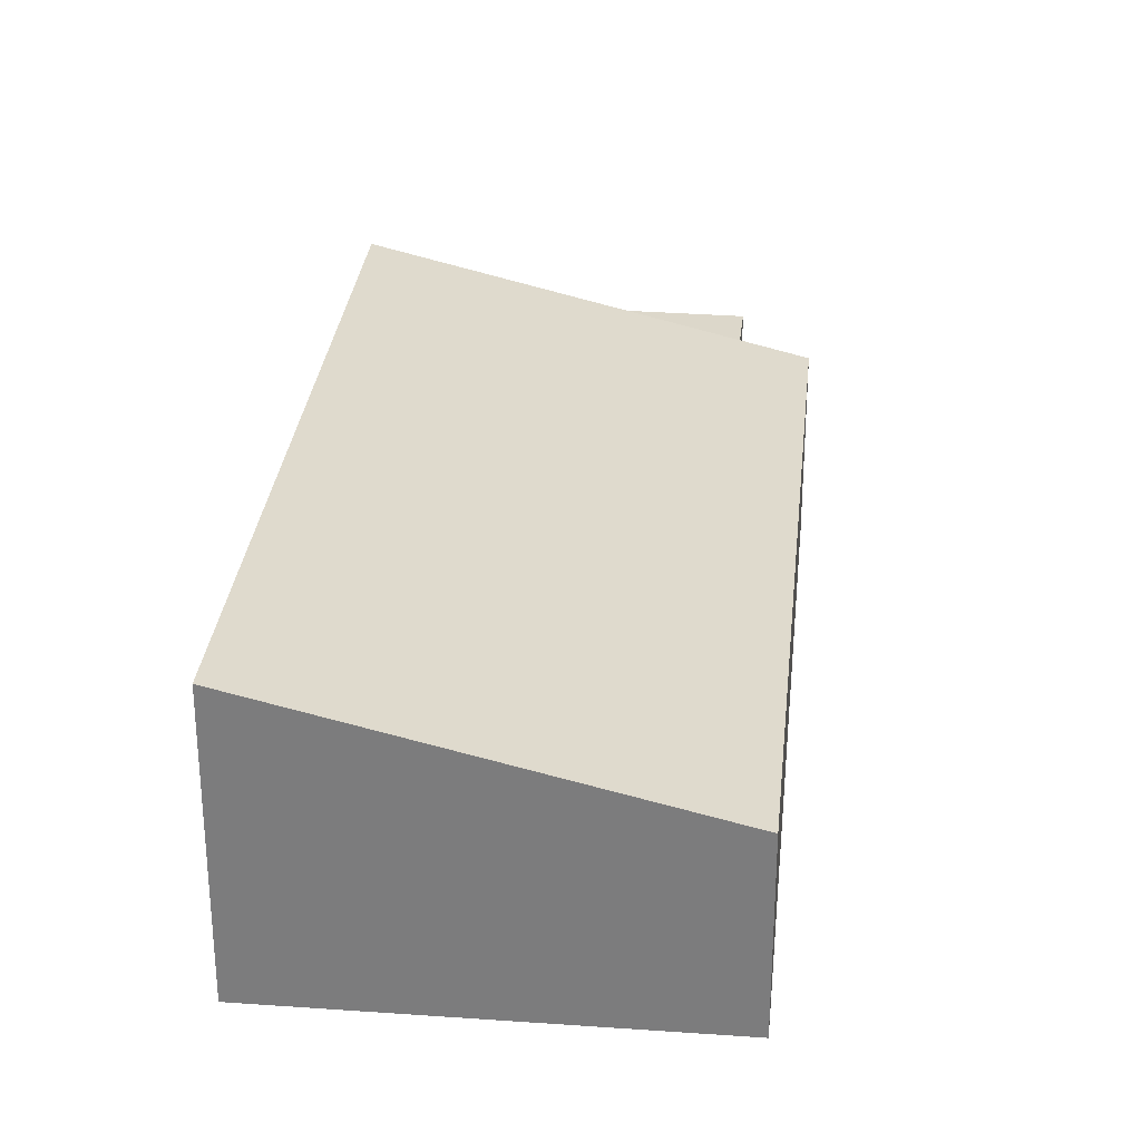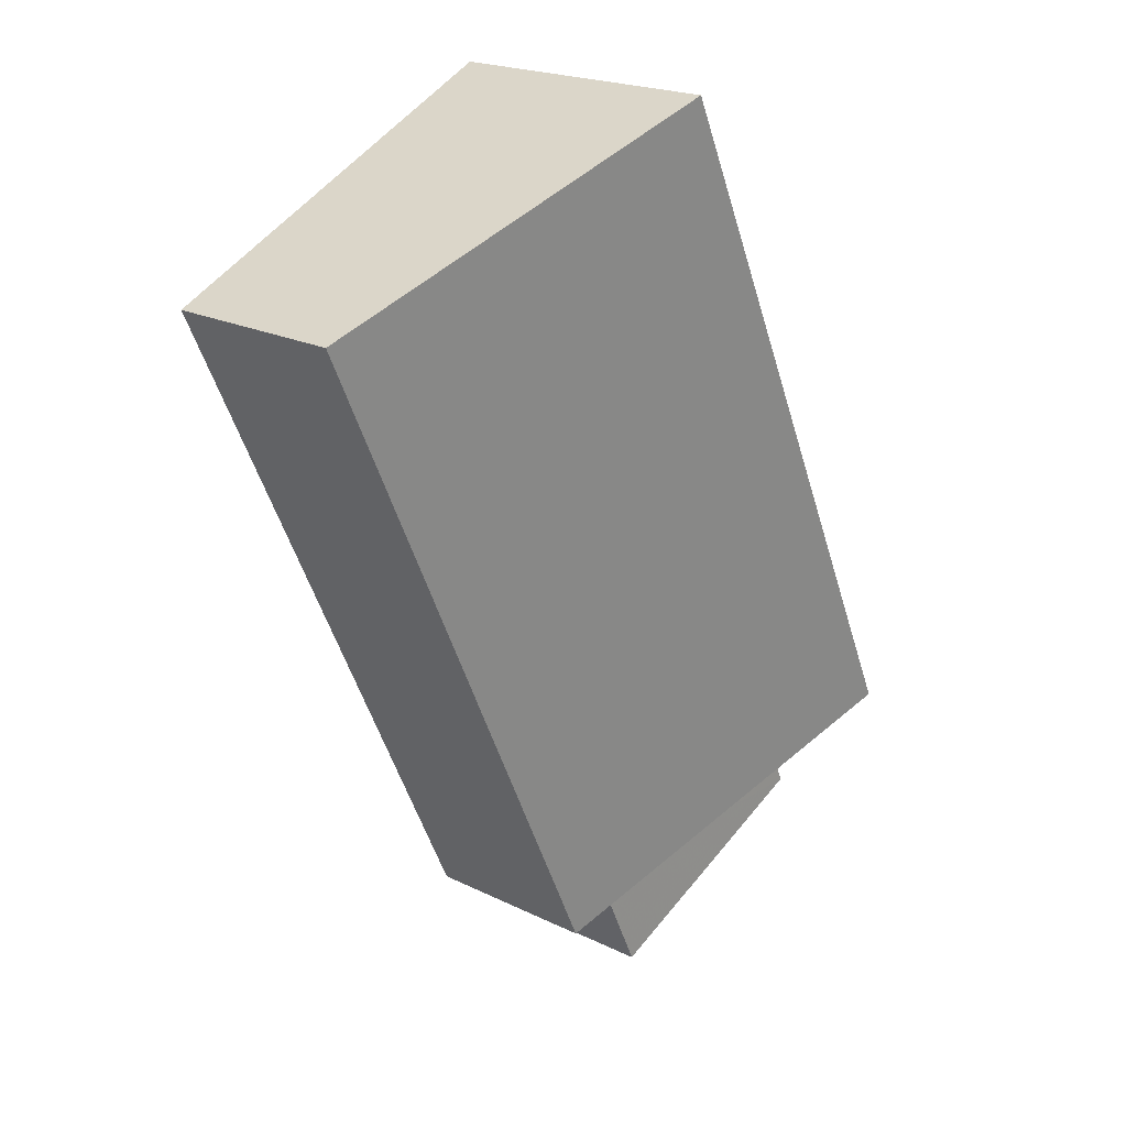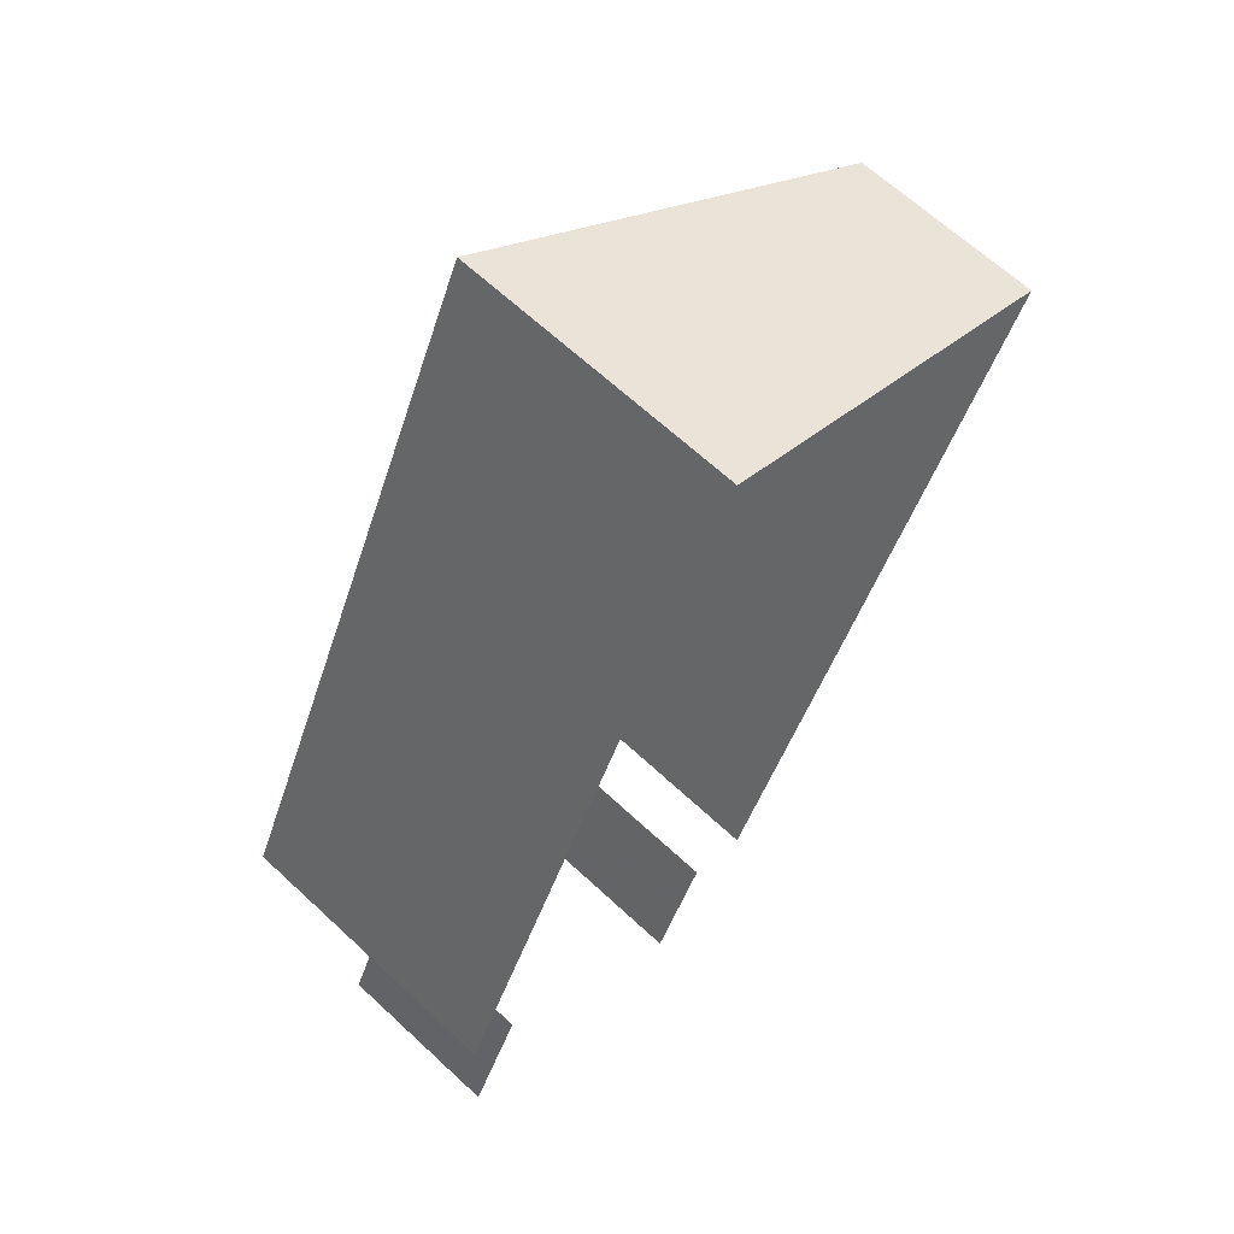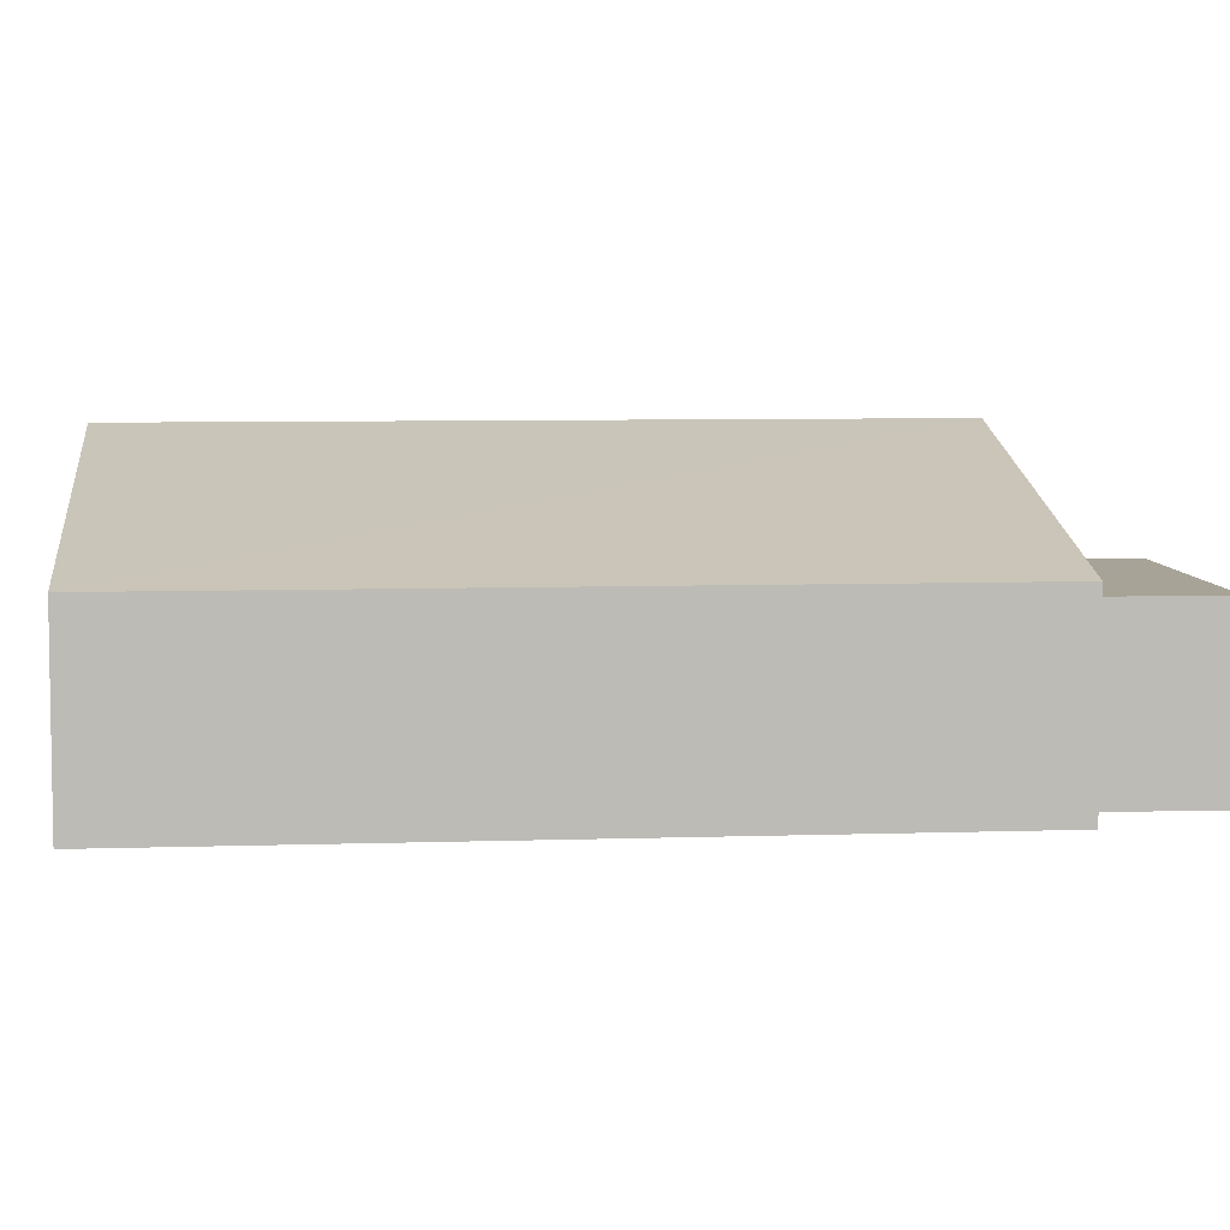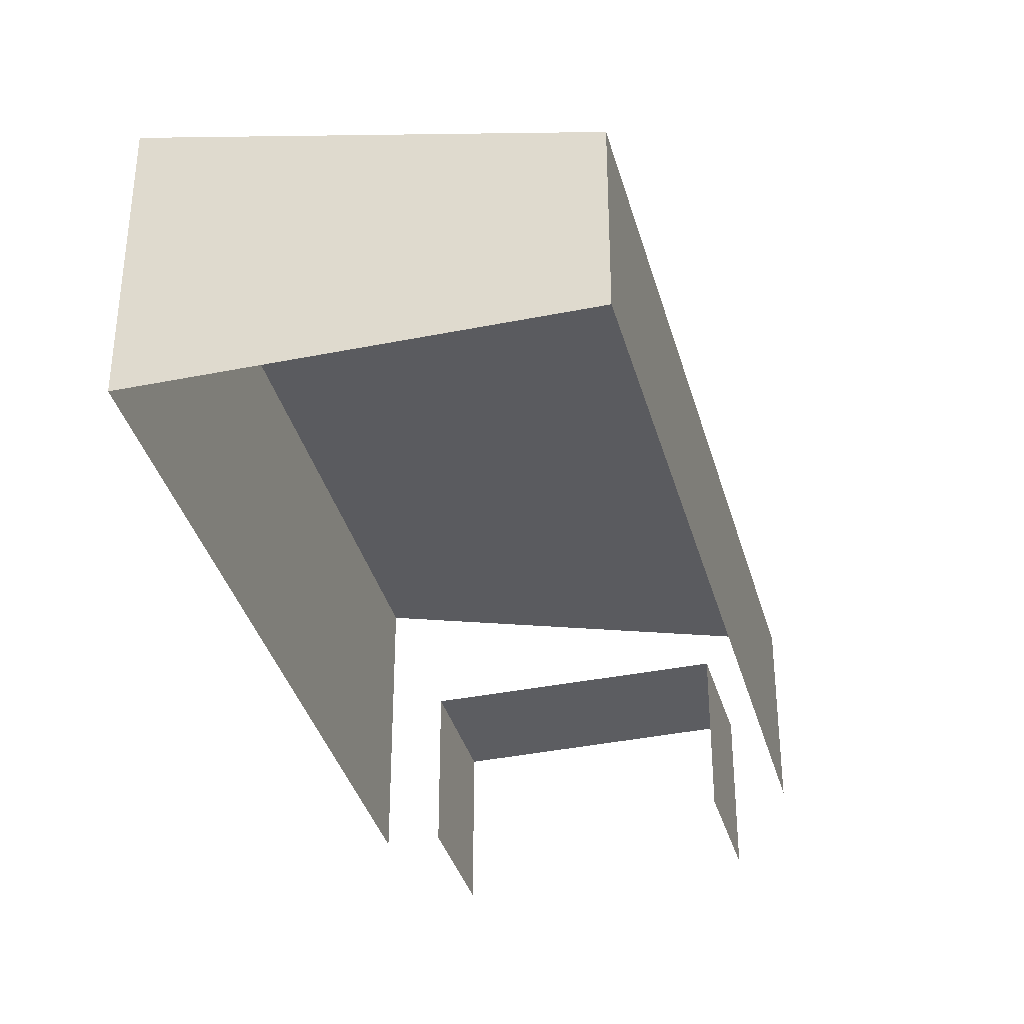
<metadata>
{"format":"obj","ext":"obj","renderer":"f3d","projection":"perspective","resolution":1024,"background":"white","views":[{"elev":30.4,"azim":-149.4,"up":"+Z"},{"elev":20.9,"azim":-48.7,"up":"+Y"},{"elev":65.3,"azim":133.2,"up":"+Y"},{"elev":6.7,"azim":-70.8,"up":"+Z"},{"elev":-36.6,"azim":-140.5,"up":"+Z"}]}
</metadata>
<code>
v -2.25e+05 -1.282e+05 13.33
v -2.25e+05 -1.282e+05 13.33
v -2.25e+05 -1.282e+05 13.33
v -2.25e+05 -1.282e+05 13.33
v -2.25e+05 -1.282e+05 13.33
v -2.25e+05 -1.282e+05 13.33
v -2.25e+05 -1.282e+05 13.33
v -2.25e+05 -1.282e+05 13.33
v -2.25e+05 -1.282e+05 15.71
v -2.25e+05 -1.282e+05 15.71
v -2.25e+05 -1.282e+05 16.98
v -2.25e+05 -1.282e+05 16.98
v -2.25e+05 -1.282e+05 15.47
v -2.25e+05 -1.282e+05 15.47
v -2.25e+05 -1.282e+05 15.47
v -2.25e+05 -1.282e+05 15.47
f 1 2 3
f 4 3 5
f 4 5 6
f 5 2 7
f 5 7 8
f 3 2 5
f 14 8 7
f 15 14 7
f 2 1 16
f 1 11 16
f 5 13 6
f 13 11 10
f 16 11 13
f 6 13 10
f 9 10 11
f 12 9 11
f 13 14 15
f 16 13 15
f 13 8 14
f 13 5 8
f 12 1 3
f 12 11 1
f 2 15 7
f 2 16 15
f 9 3 4
f 9 12 3
f 9 4 6
f 10 9 6

</code>
